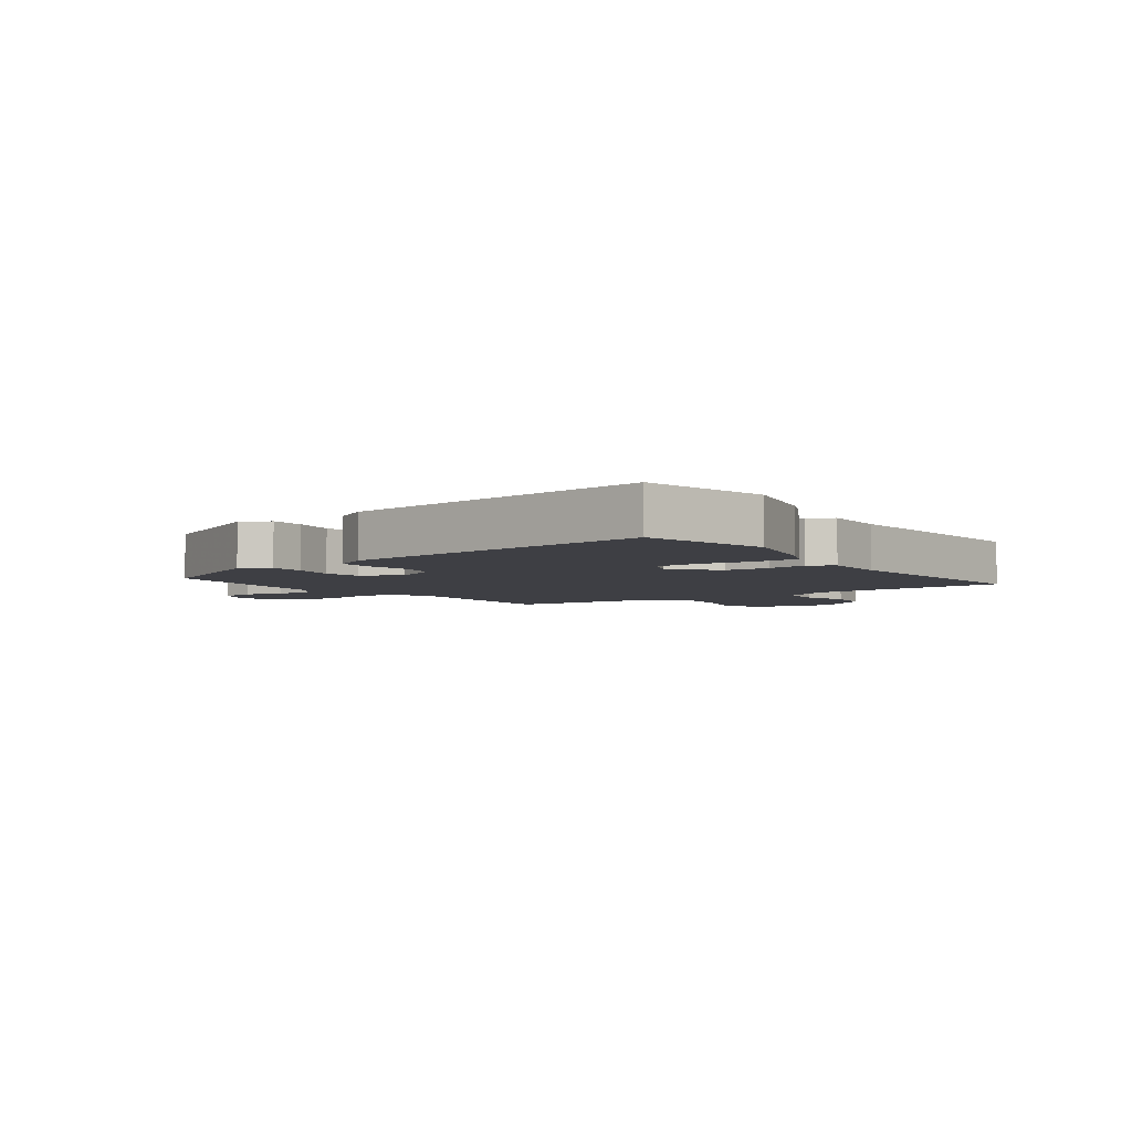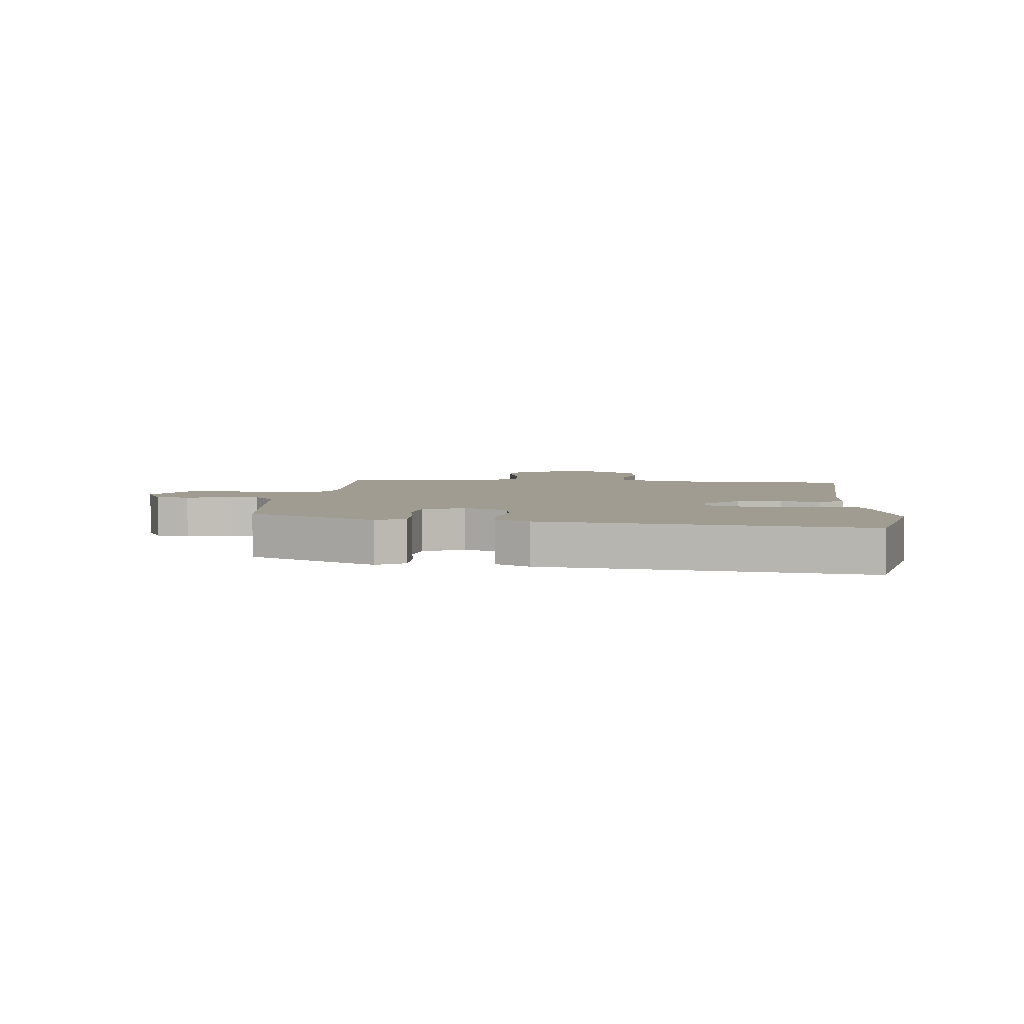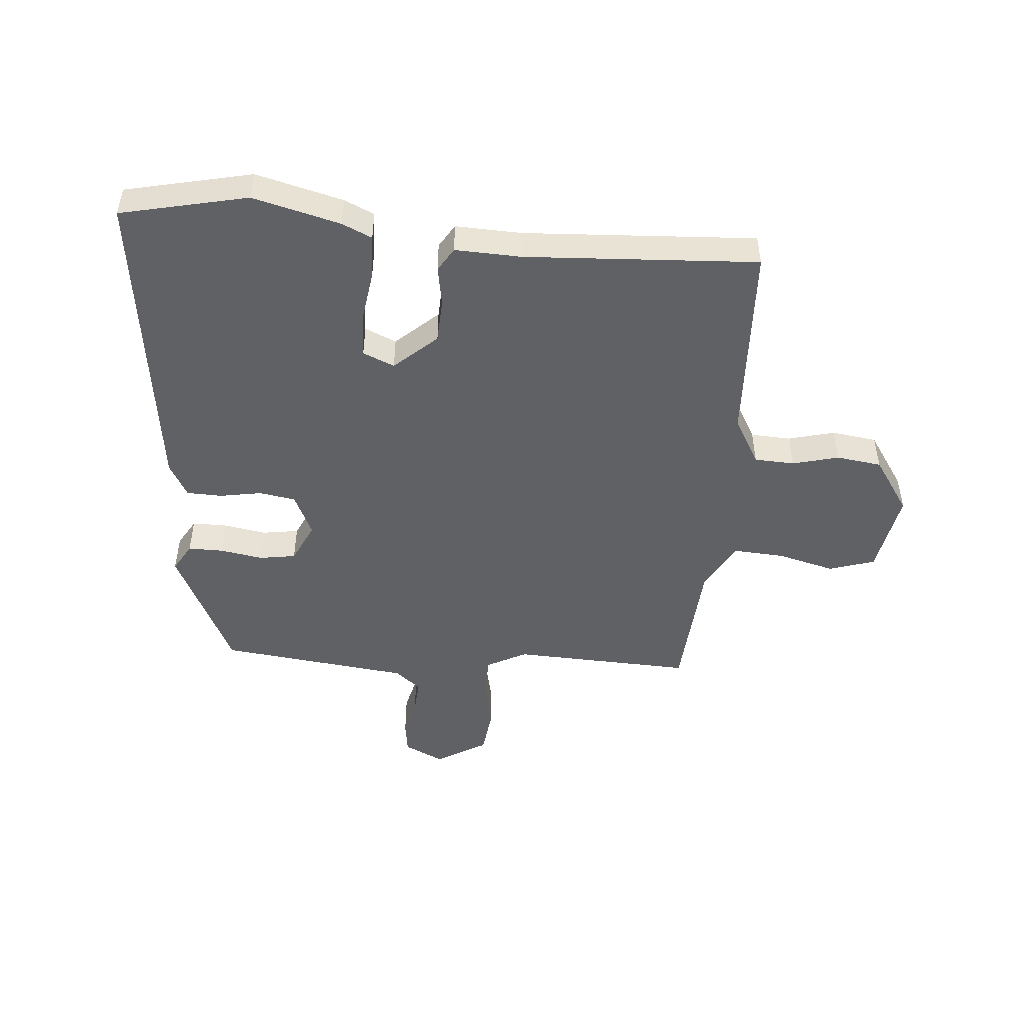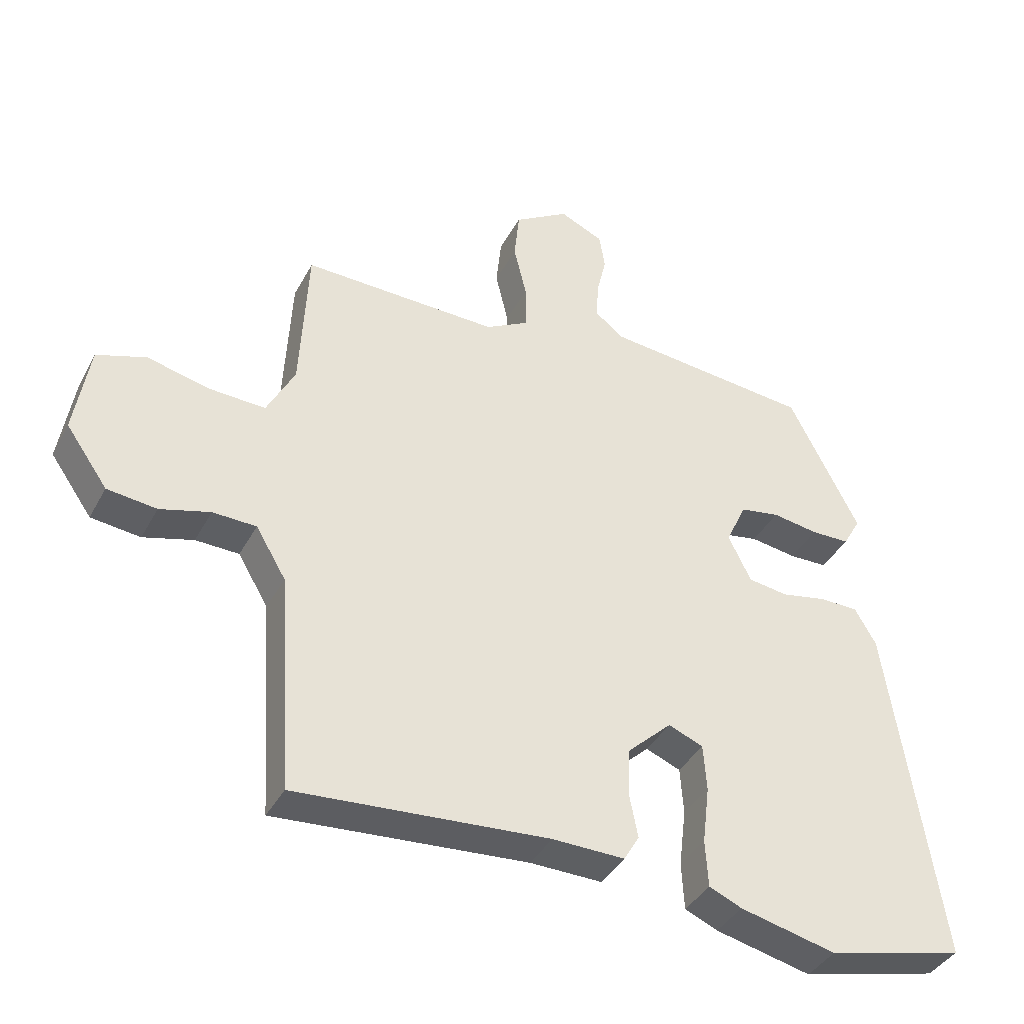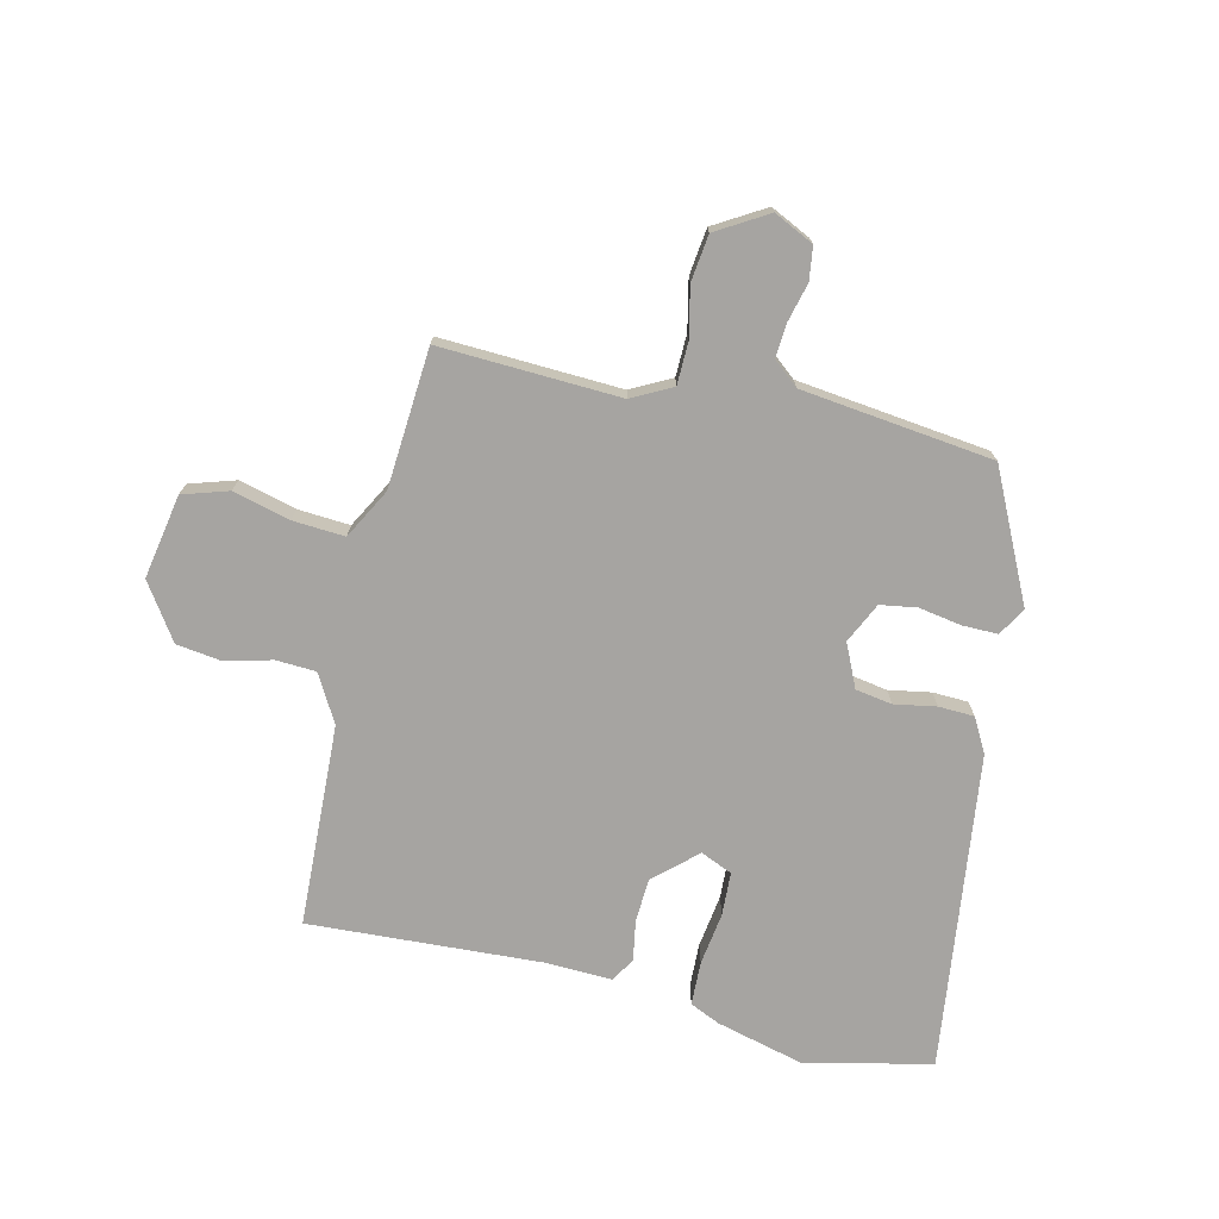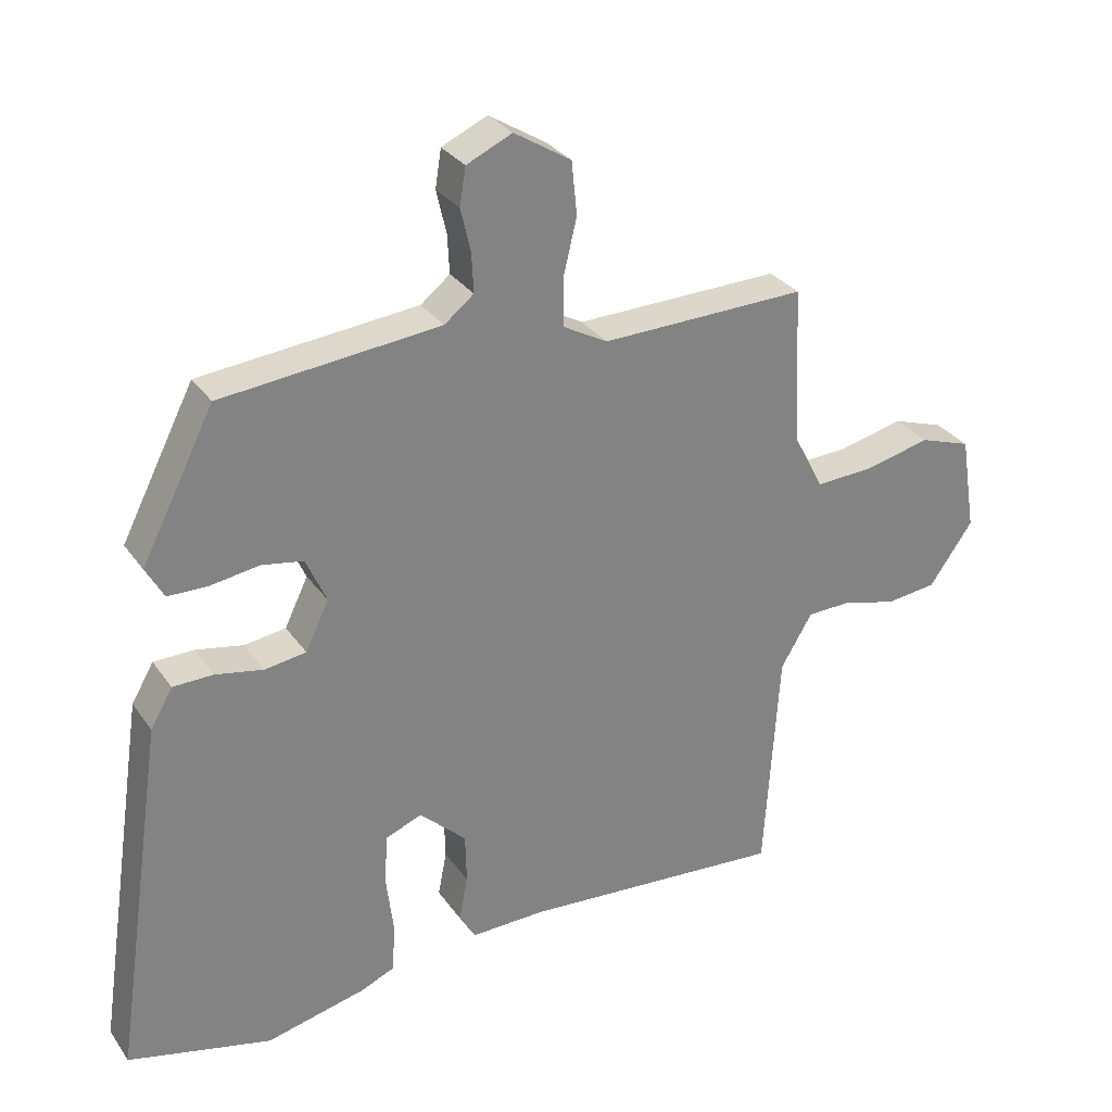
<metadata>
{"format":"obj","ext":"obj","renderer":"f3d","projection":"perspective","resolution":1024,"background":"white","views":[{"elev":-4.4,"azim":124.7,"up":"+Y"},{"elev":4.5,"azim":94.2,"up":"+Y"},{"elev":-48.4,"azim":174.1,"up":"+Y"},{"elev":-39.2,"azim":-25.8,"up":"+Z"},{"elev":-73.5,"azim":-14.4,"up":"+Y"},{"elev":30.2,"azim":151.5,"up":"+Z"}]}
</metadata>
<code>
v 0.377 0.07 0.51
v 0.486 0.07 0.296
v 0.459 0.07 0.248
v 0.399 0.07 0.247
v 0.327 0.07 0.258
v 0.265 0.07 0.247
v 0.234 0.07 0.178
v 0.269 0.07 0.106
v 0.331 0.07 0.097
v 0.402 0.07 0.111
v 0.462 0.07 0.11
v 0.495 0.07 0.053
v 0.574 0.07 -0.482
v 0.36 0.07 -0.534
v 0.211 0.07 -0.499
v 0.16 0.07 -0.477
v 0.156 0.07 -0.403
v 0.167 0.07 -0.313
v 0.162 0.07 -0.24
v 0.108 0.07 -0.218
v 0.038 0.07 -0.284
v 0.036 0.07 -0.359
v 0.049 0.07 -0.426
v 0.025 0.07 -0.467
v -0.087 0.07 -0.465
v -0.481 0.07 -0.495
v -0.503 0.07 -0.153
v -0.55 0.07 -0.074
v -0.618 0.07 -0.072
v -0.696 0.07 -0.094
v -0.773 0.07 -0.085
v -0.838 0.07 0.007
v -0.815 0.07 0.15
v -0.738 0.07 0.176
v -0.641 0.07 0.153
v -0.553 0.07 0.149
v -0.509 0.07 0.234
v -0.497 0.07 0.47
v -0.191 0.07 0.463
v -0.124 0.07 0.5
v -0.124 0.07 0.571
v -0.144 0.07 0.655
v -0.136 0.07 0.734
v -0.051 0.07 0.787
v 0.017 0.07 0.756
v 0.026 0.07 0.7
v 0.011 0.07 0.635
v 0.008 0.07 0.577
v 0.052 0.07 0.542
v 0.377 0 0.51
v 0.486 0 0.296
v 0.459 0 0.248
v 0.399 0 0.247
v 0.327 0 0.258
v 0.265 0 0.247
v 0.234 0 0.178
v 0.269 0 0.106
v 0.331 0 0.097
v 0.402 0 0.111
v 0.462 0 0.11
v 0.495 0 0.053
v 0.574 0 -0.482
v 0.36 0 -0.534
v 0.211 0 -0.499
v 0.16 0 -0.477
v 0.156 0 -0.403
v 0.167 0 -0.313
v 0.162 0 -0.24
v 0.108 0 -0.218
v 0.038 0 -0.284
v 0.036 0 -0.359
v 0.049 0 -0.426
v 0.025 0 -0.467
v -0.087 0 -0.465
v -0.481 0 -0.495
v -0.503 0 -0.153
v -0.55 0 -0.074
v -0.618 0 -0.072
v -0.696 0 -0.094
v -0.773 0 -0.085
v -0.838 0 0.007
v -0.815 0 0.15
v -0.738 0 0.176
v -0.641 0 0.153
v -0.553 0 0.149
v -0.509 0 0.234
v -0.497 0 0.47
v -0.191 0 0.463
v -0.124 0 0.5
v -0.124 0 0.571
v -0.144 0 0.655
v -0.136 0 0.734
v -0.051 0 0.787
v 0.017 0 0.756
v 0.026 0 0.7
v 0.011 0 0.635
v 0.008 0 0.577
v 0.052 0 0.542
f 44 45 46 47
f 44 47 48
f 41 42 43 44
f 40 41 44 48
f 37 38 39
f 36 37 39 40
f 32 33 34 35
f 32 35 36
f 29 30 31 32
f 28 29 32 36
f 27 28 36 40
f 25 26 27 40
f 22 23 24 25
f 21 22 25 40
f 15 16 17 18
f 15 18 19
f 14 15 19
f 13 14 19
f 12 13 19
f 9 10 11 12
f 8 9 12 19
f 7 8 19 20
f 2 3 4 5
f 49 1 2 5
f 49 5 6
f 48 49 6 7
f 21 40 48
f 7 20 21 48
f 96 95 94 93
f 97 96 93
f 93 92 91 90
f 97 93 90 89
f 88 87 86
f 89 88 86 85
f 84 83 82 81
f 85 84 81
f 81 80 79 78
f 85 81 78 77
f 89 85 77 76
f 89 76 75 74
f 74 73 72 71
f 89 74 71 70
f 67 66 65 64
f 68 67 64
f 68 64 63
f 68 63 62
f 68 62 61
f 61 60 59 58
f 68 61 58 57
f 69 68 57 56
f 54 53 52 51
f 54 51 50 98
f 55 54 98
f 56 55 98 97
f 97 89 70
f 97 70 69 56
f 1 50 51 2
f 2 51 52 3
f 3 52 53 4
f 4 53 54 5
f 5 54 55 6
f 6 55 56 7
f 7 56 57 8
f 8 57 58 9
f 9 58 59 10
f 10 59 60 11
f 11 60 61 12
f 12 61 62 13
f 13 62 63 14
f 14 63 64 15
f 15 64 65 16
f 16 65 66 17
f 17 66 67 18
f 18 67 68 19
f 19 68 69 20
f 20 69 70 21
f 21 70 71 22
f 22 71 72 23
f 23 72 73 24
f 24 73 74 25
f 25 74 75 26
f 26 75 76 27
f 27 76 77 28
f 28 77 78 29
f 29 78 79 30
f 30 79 80 31
f 31 80 81 32
f 32 81 82 33
f 33 82 83 34
f 34 83 84 35
f 35 84 85 36
f 36 85 86 37
f 37 86 87 38
f 38 87 88 39
f 39 88 89 40
f 40 89 90 41
f 41 90 91 42
f 42 91 92 43
f 43 92 93 44
f 44 93 94 45
f 45 94 95 46
f 46 95 96 47
f 47 96 97 48
f 48 97 98 49
f 49 98 50 1

</code>
